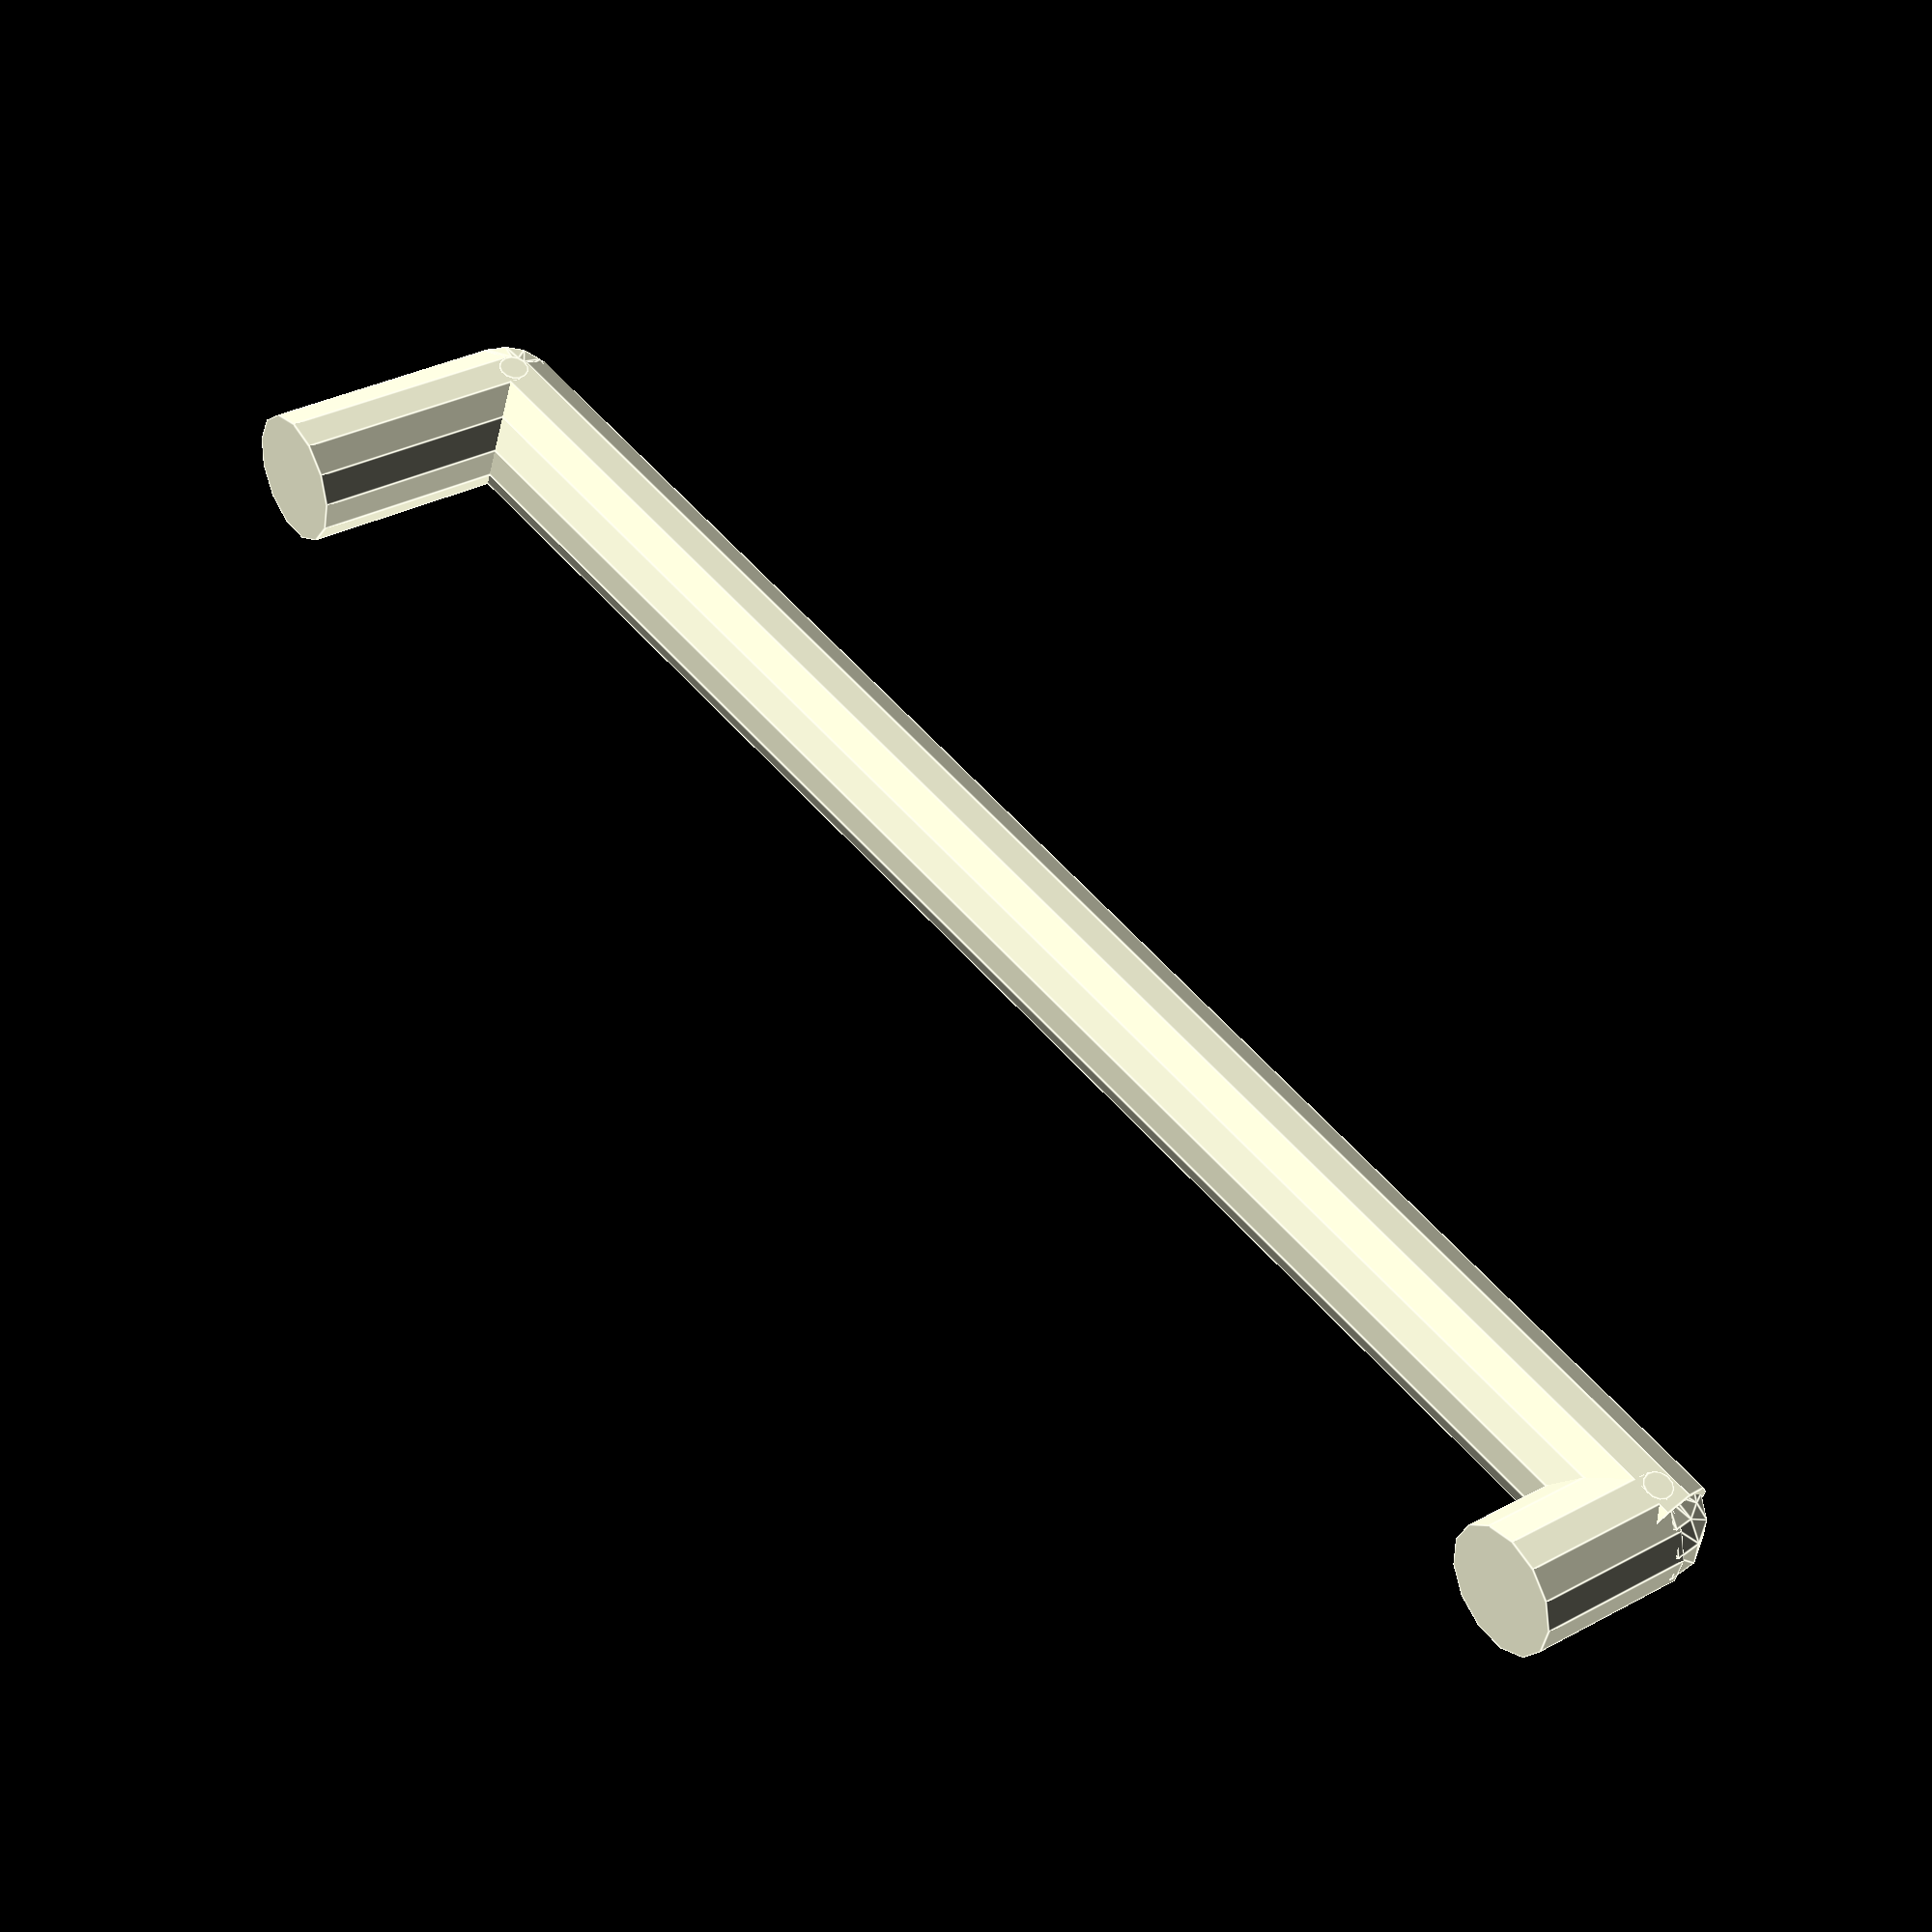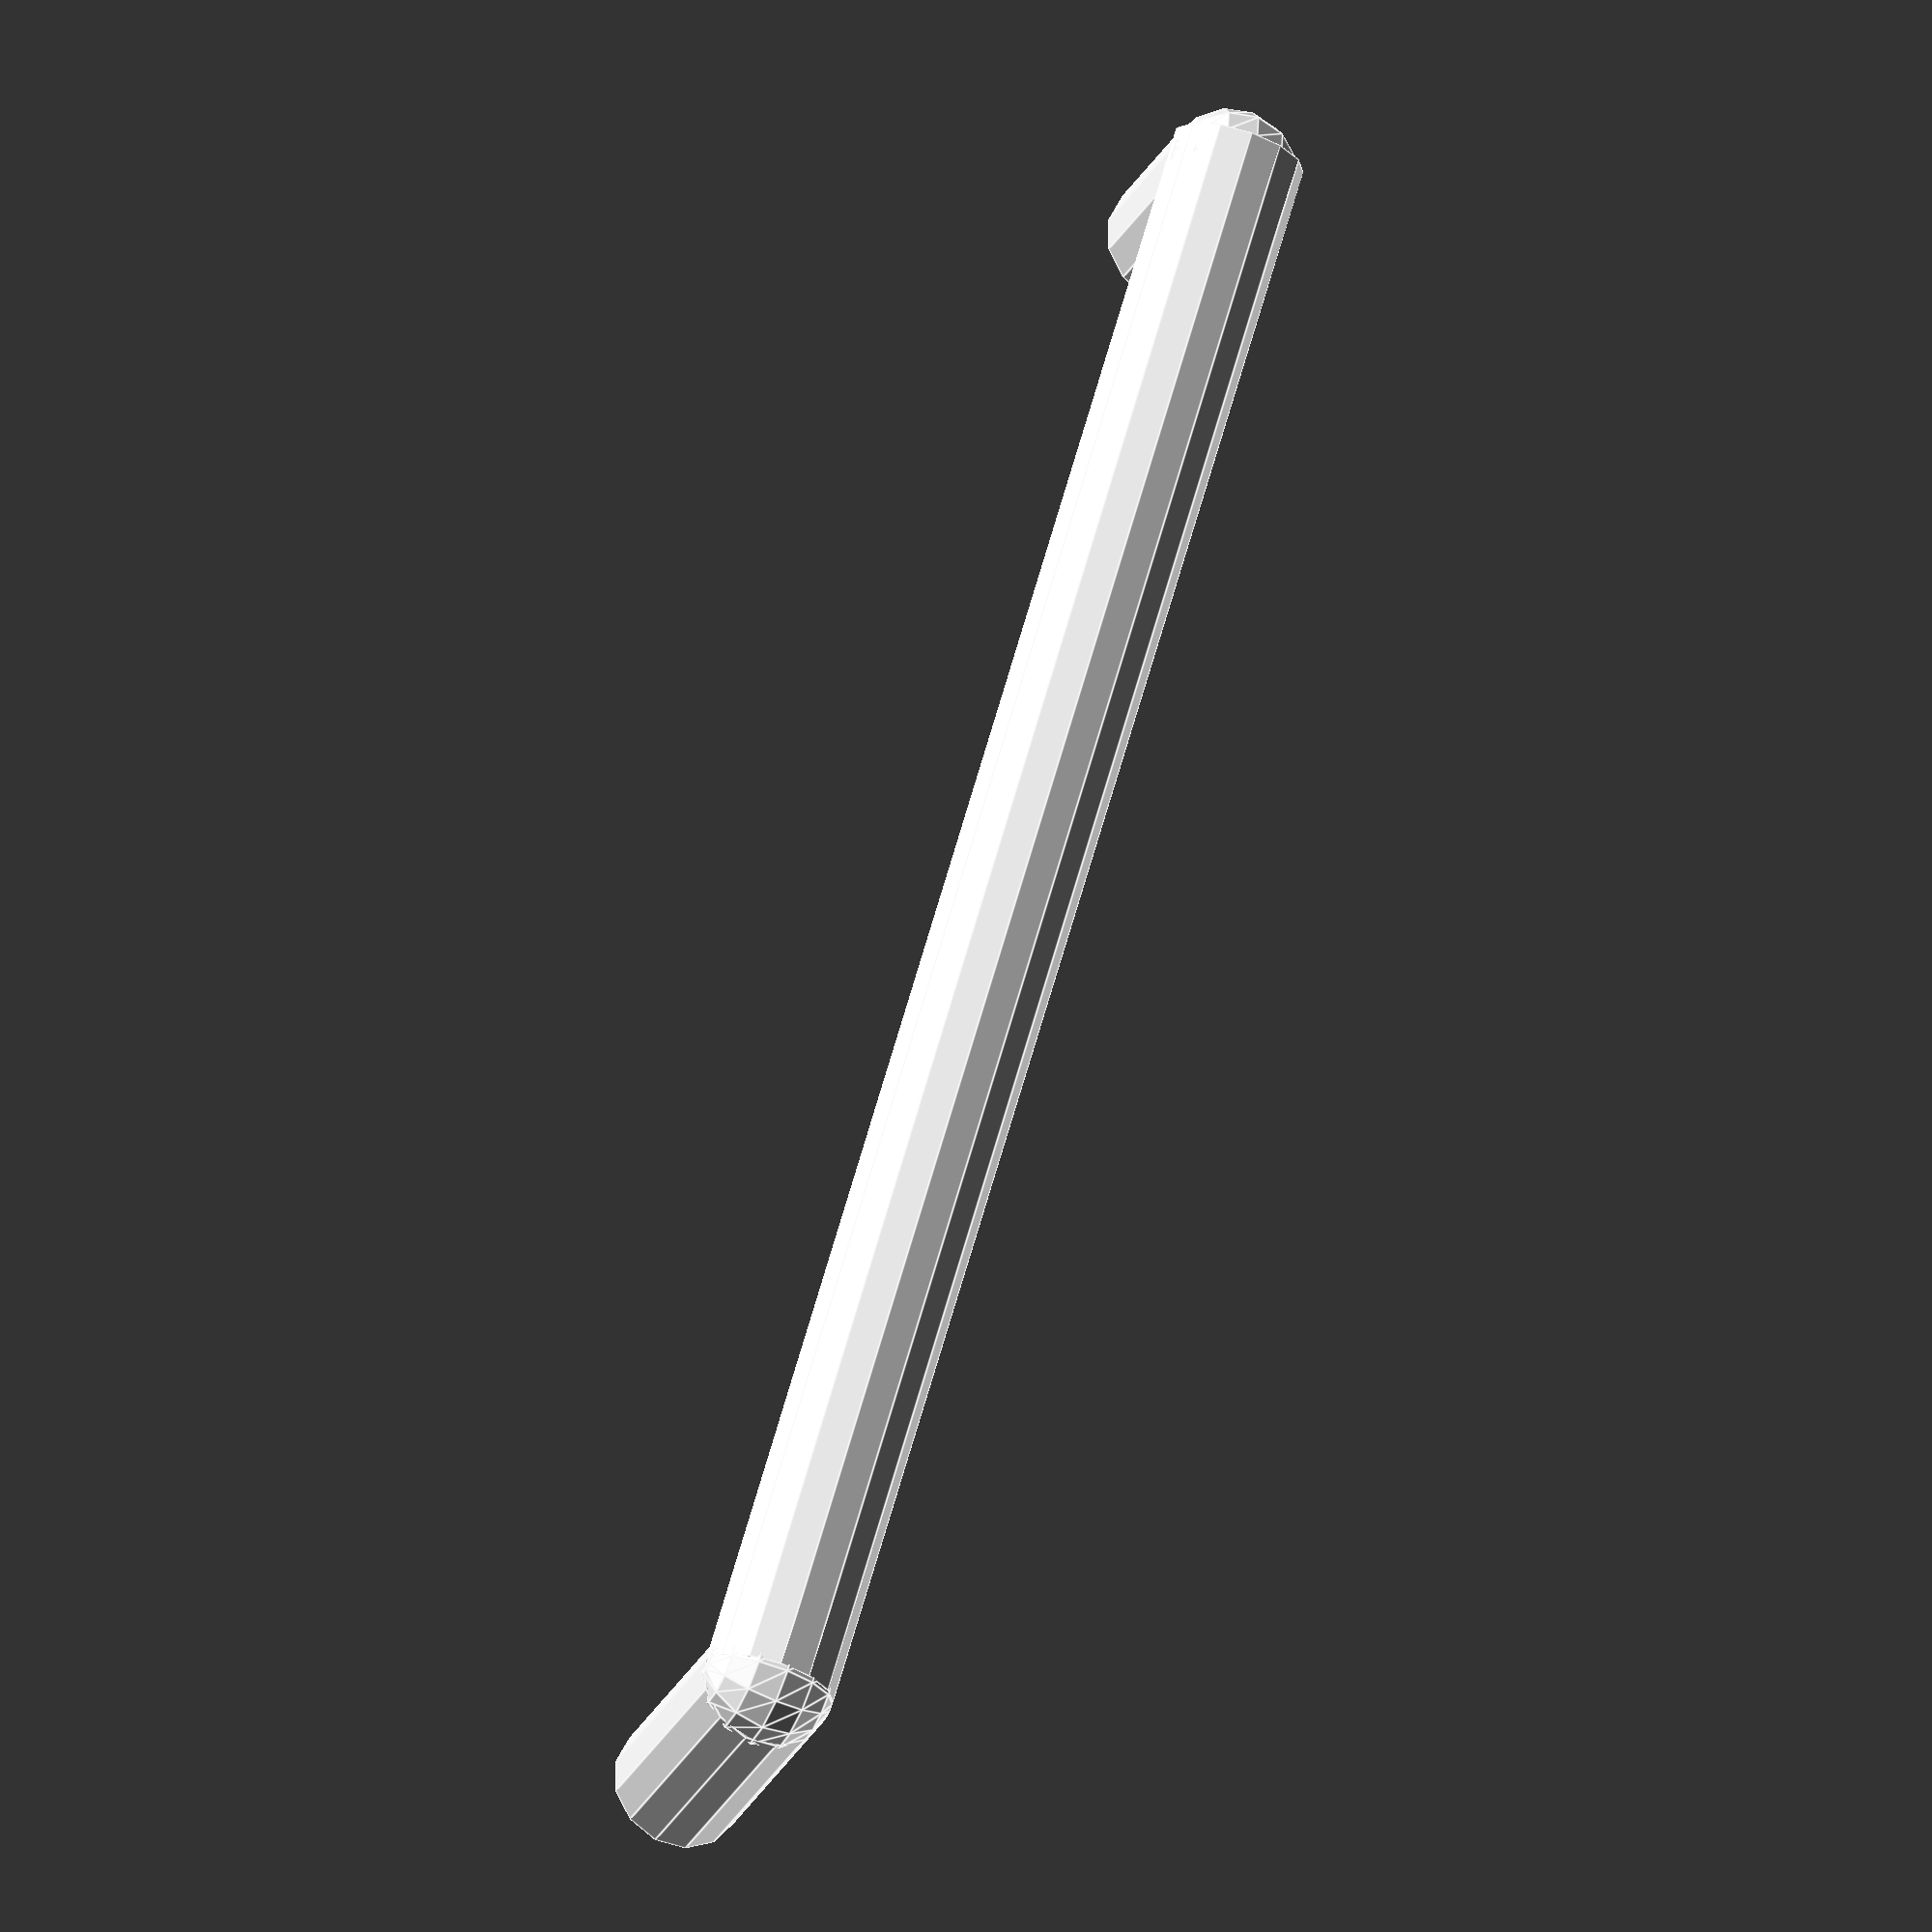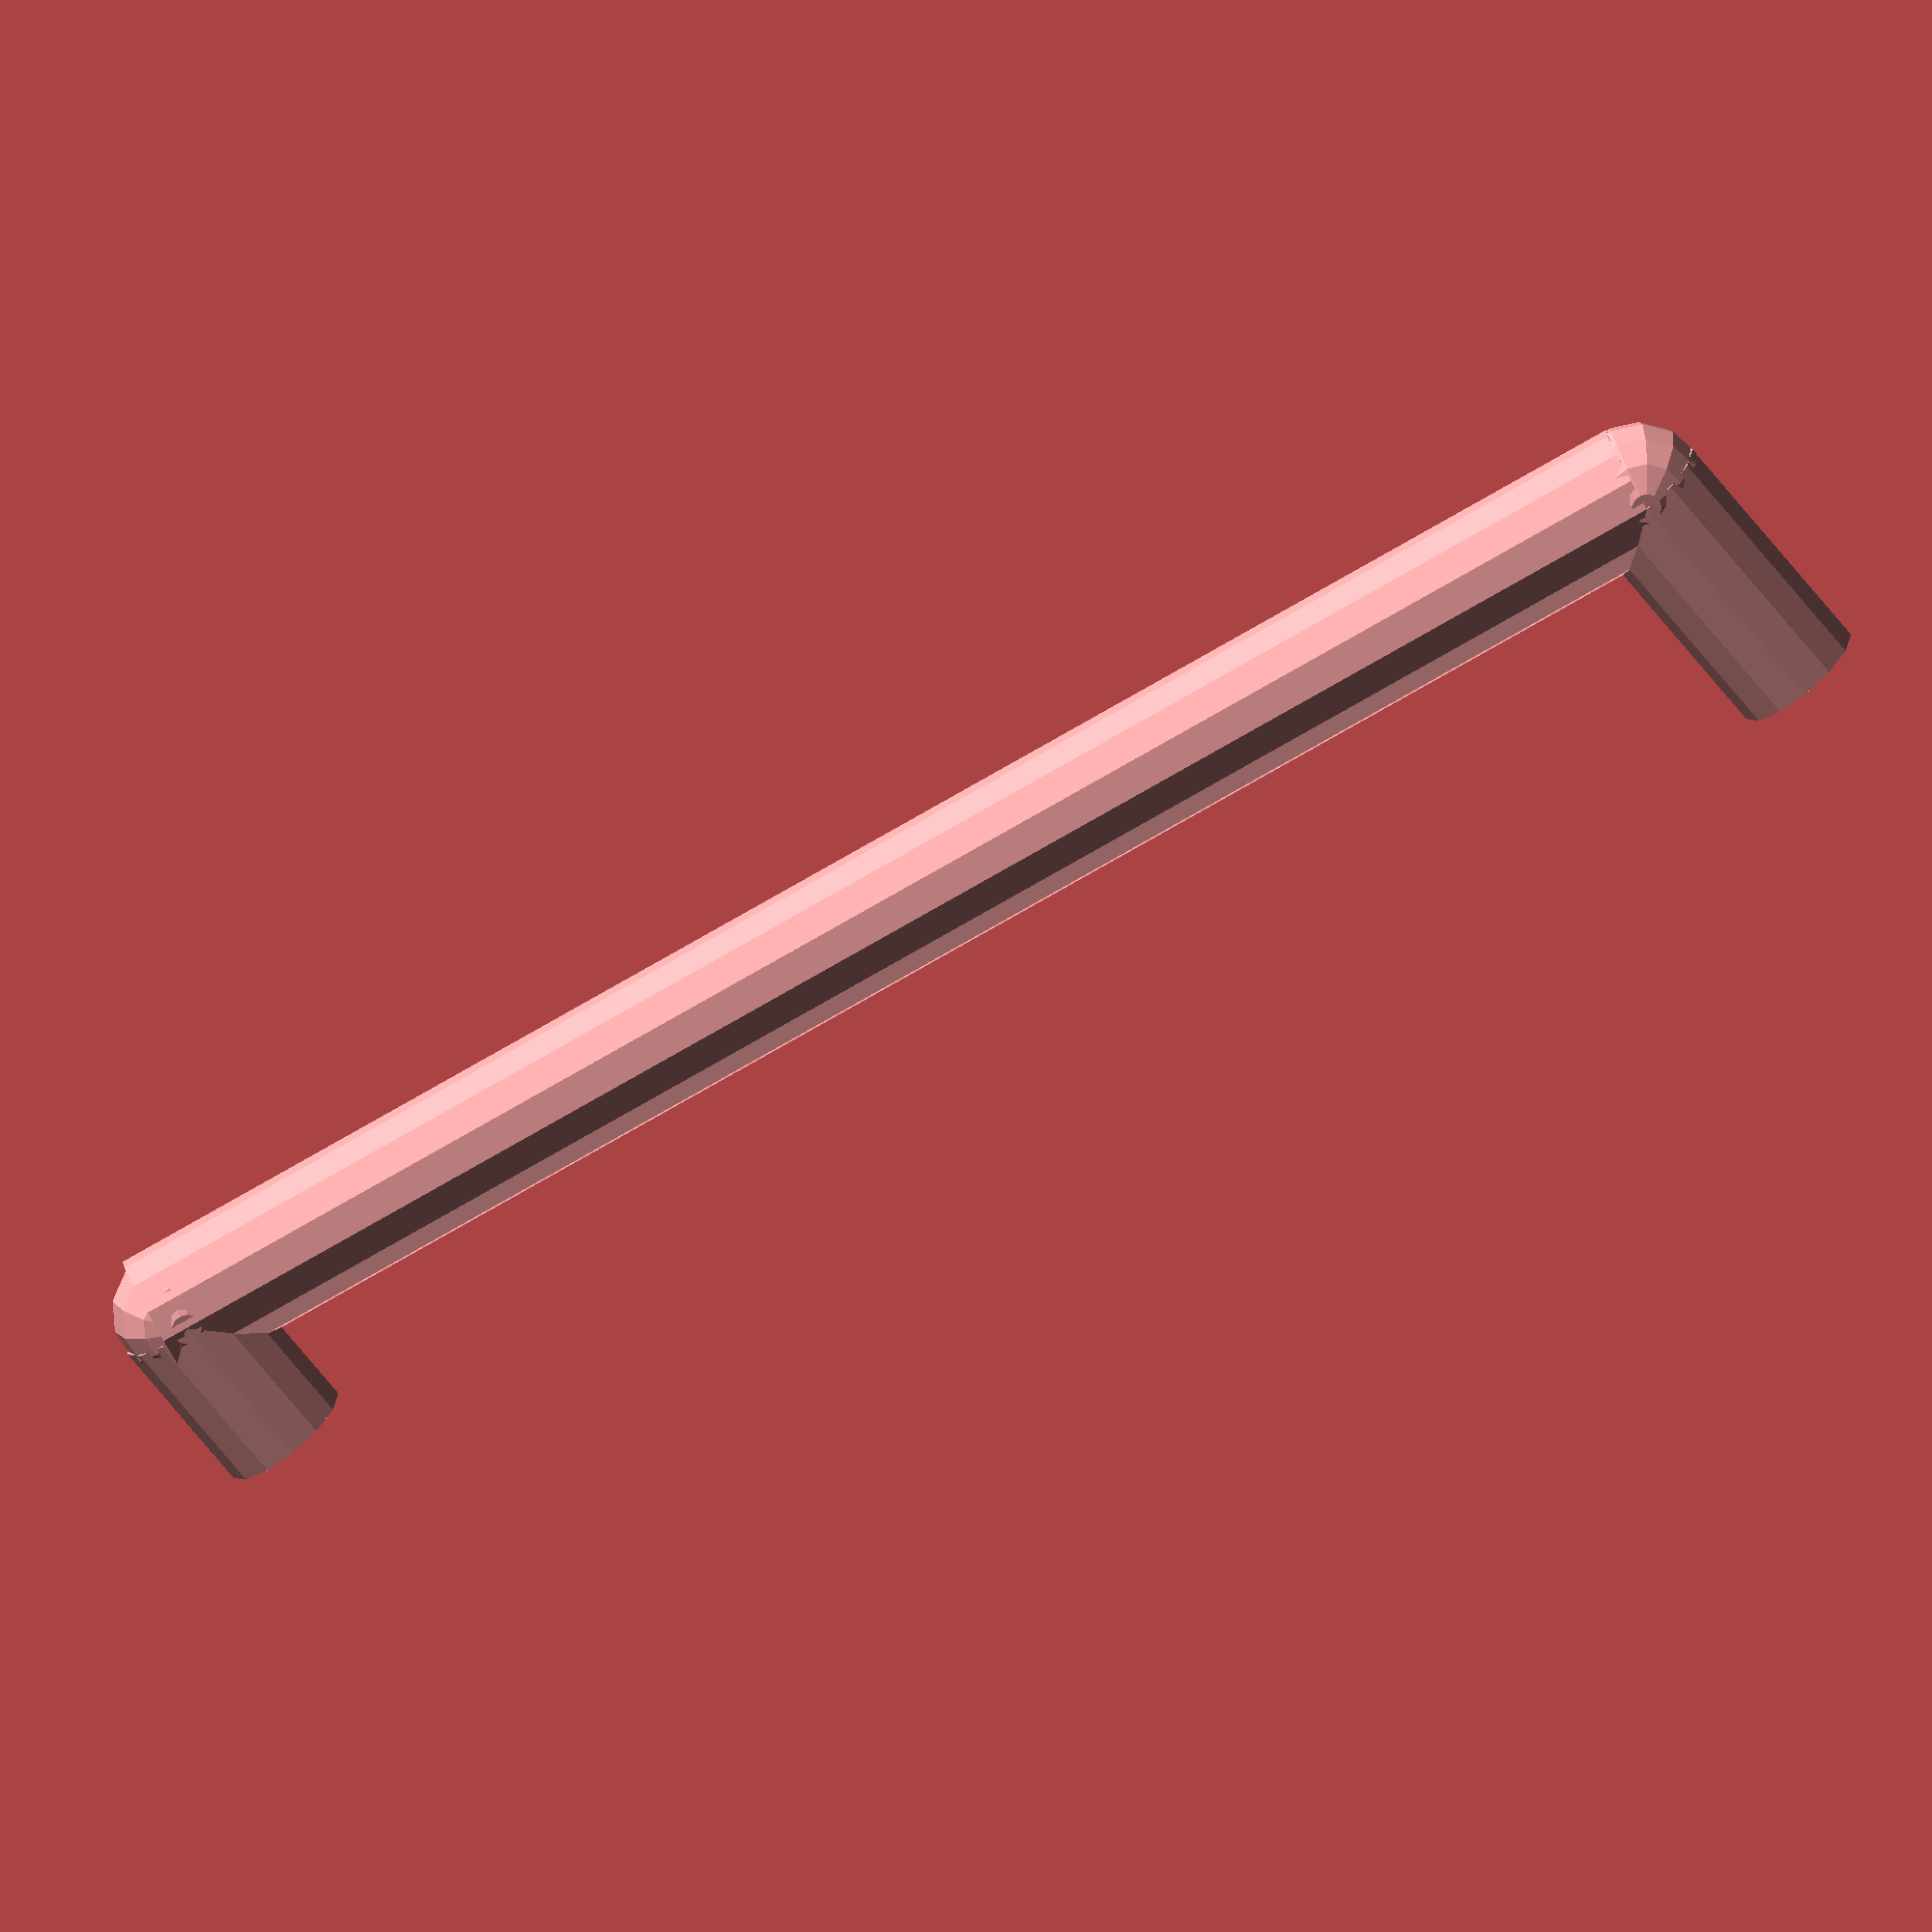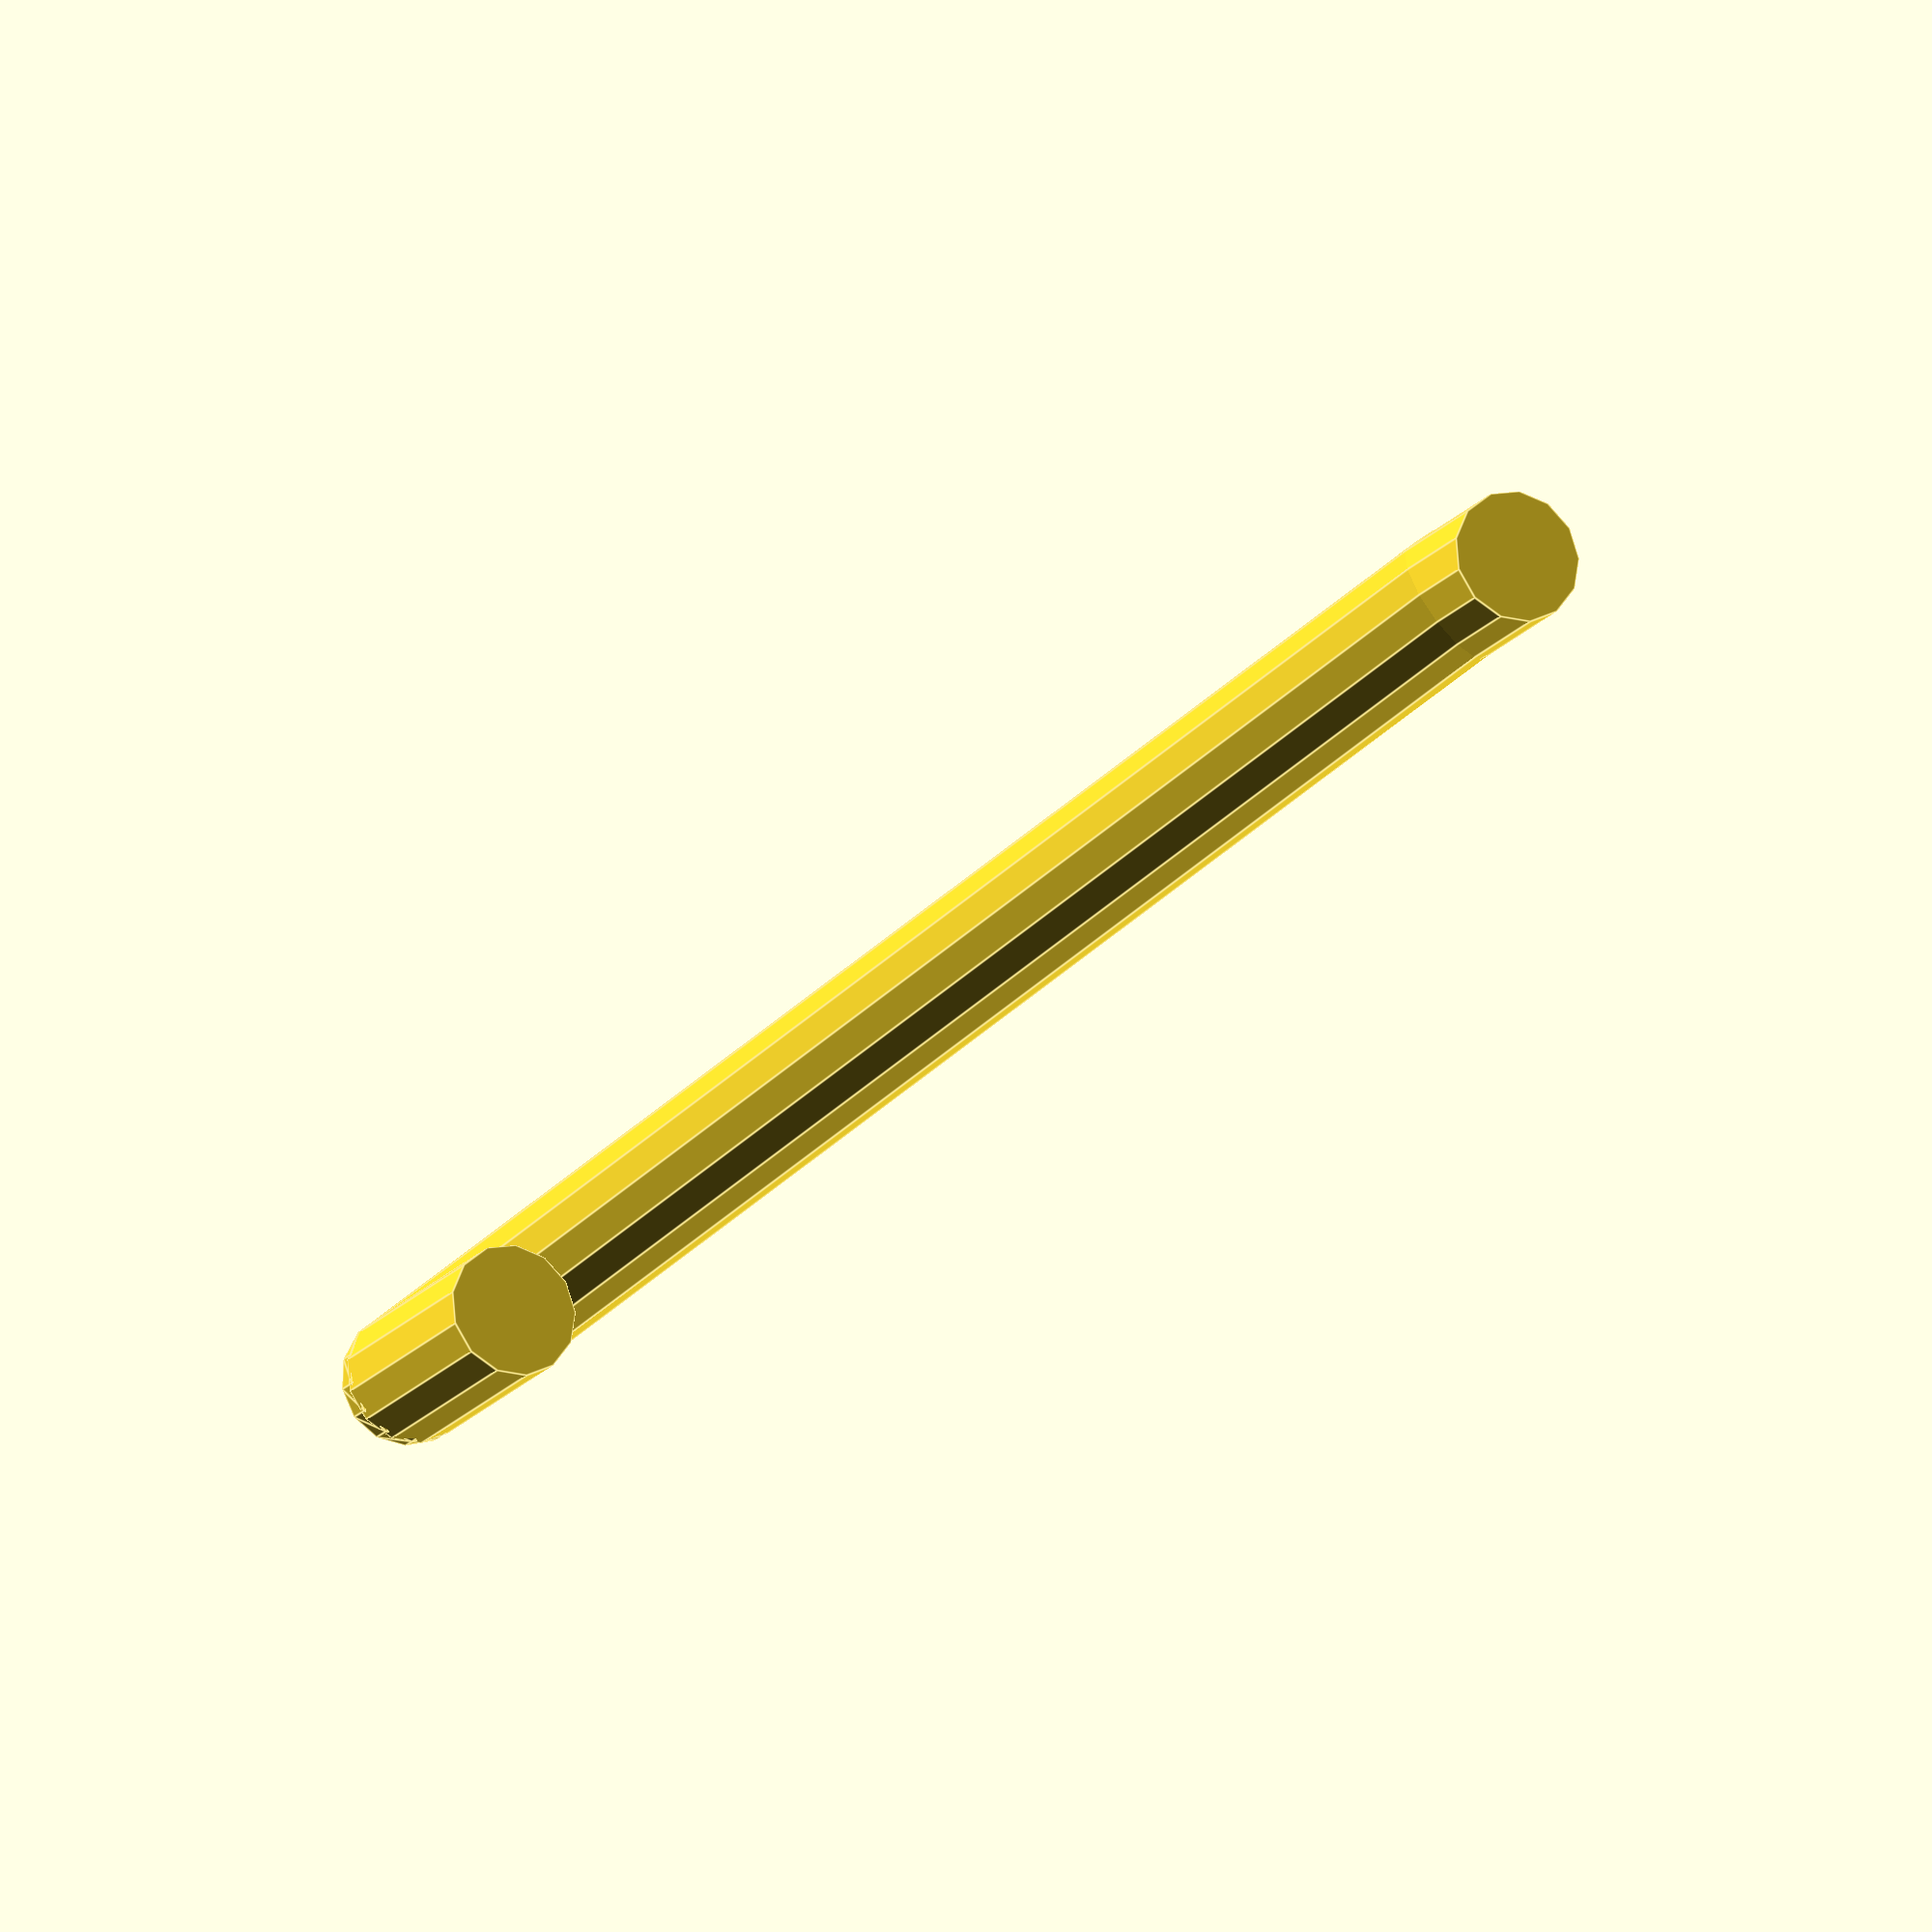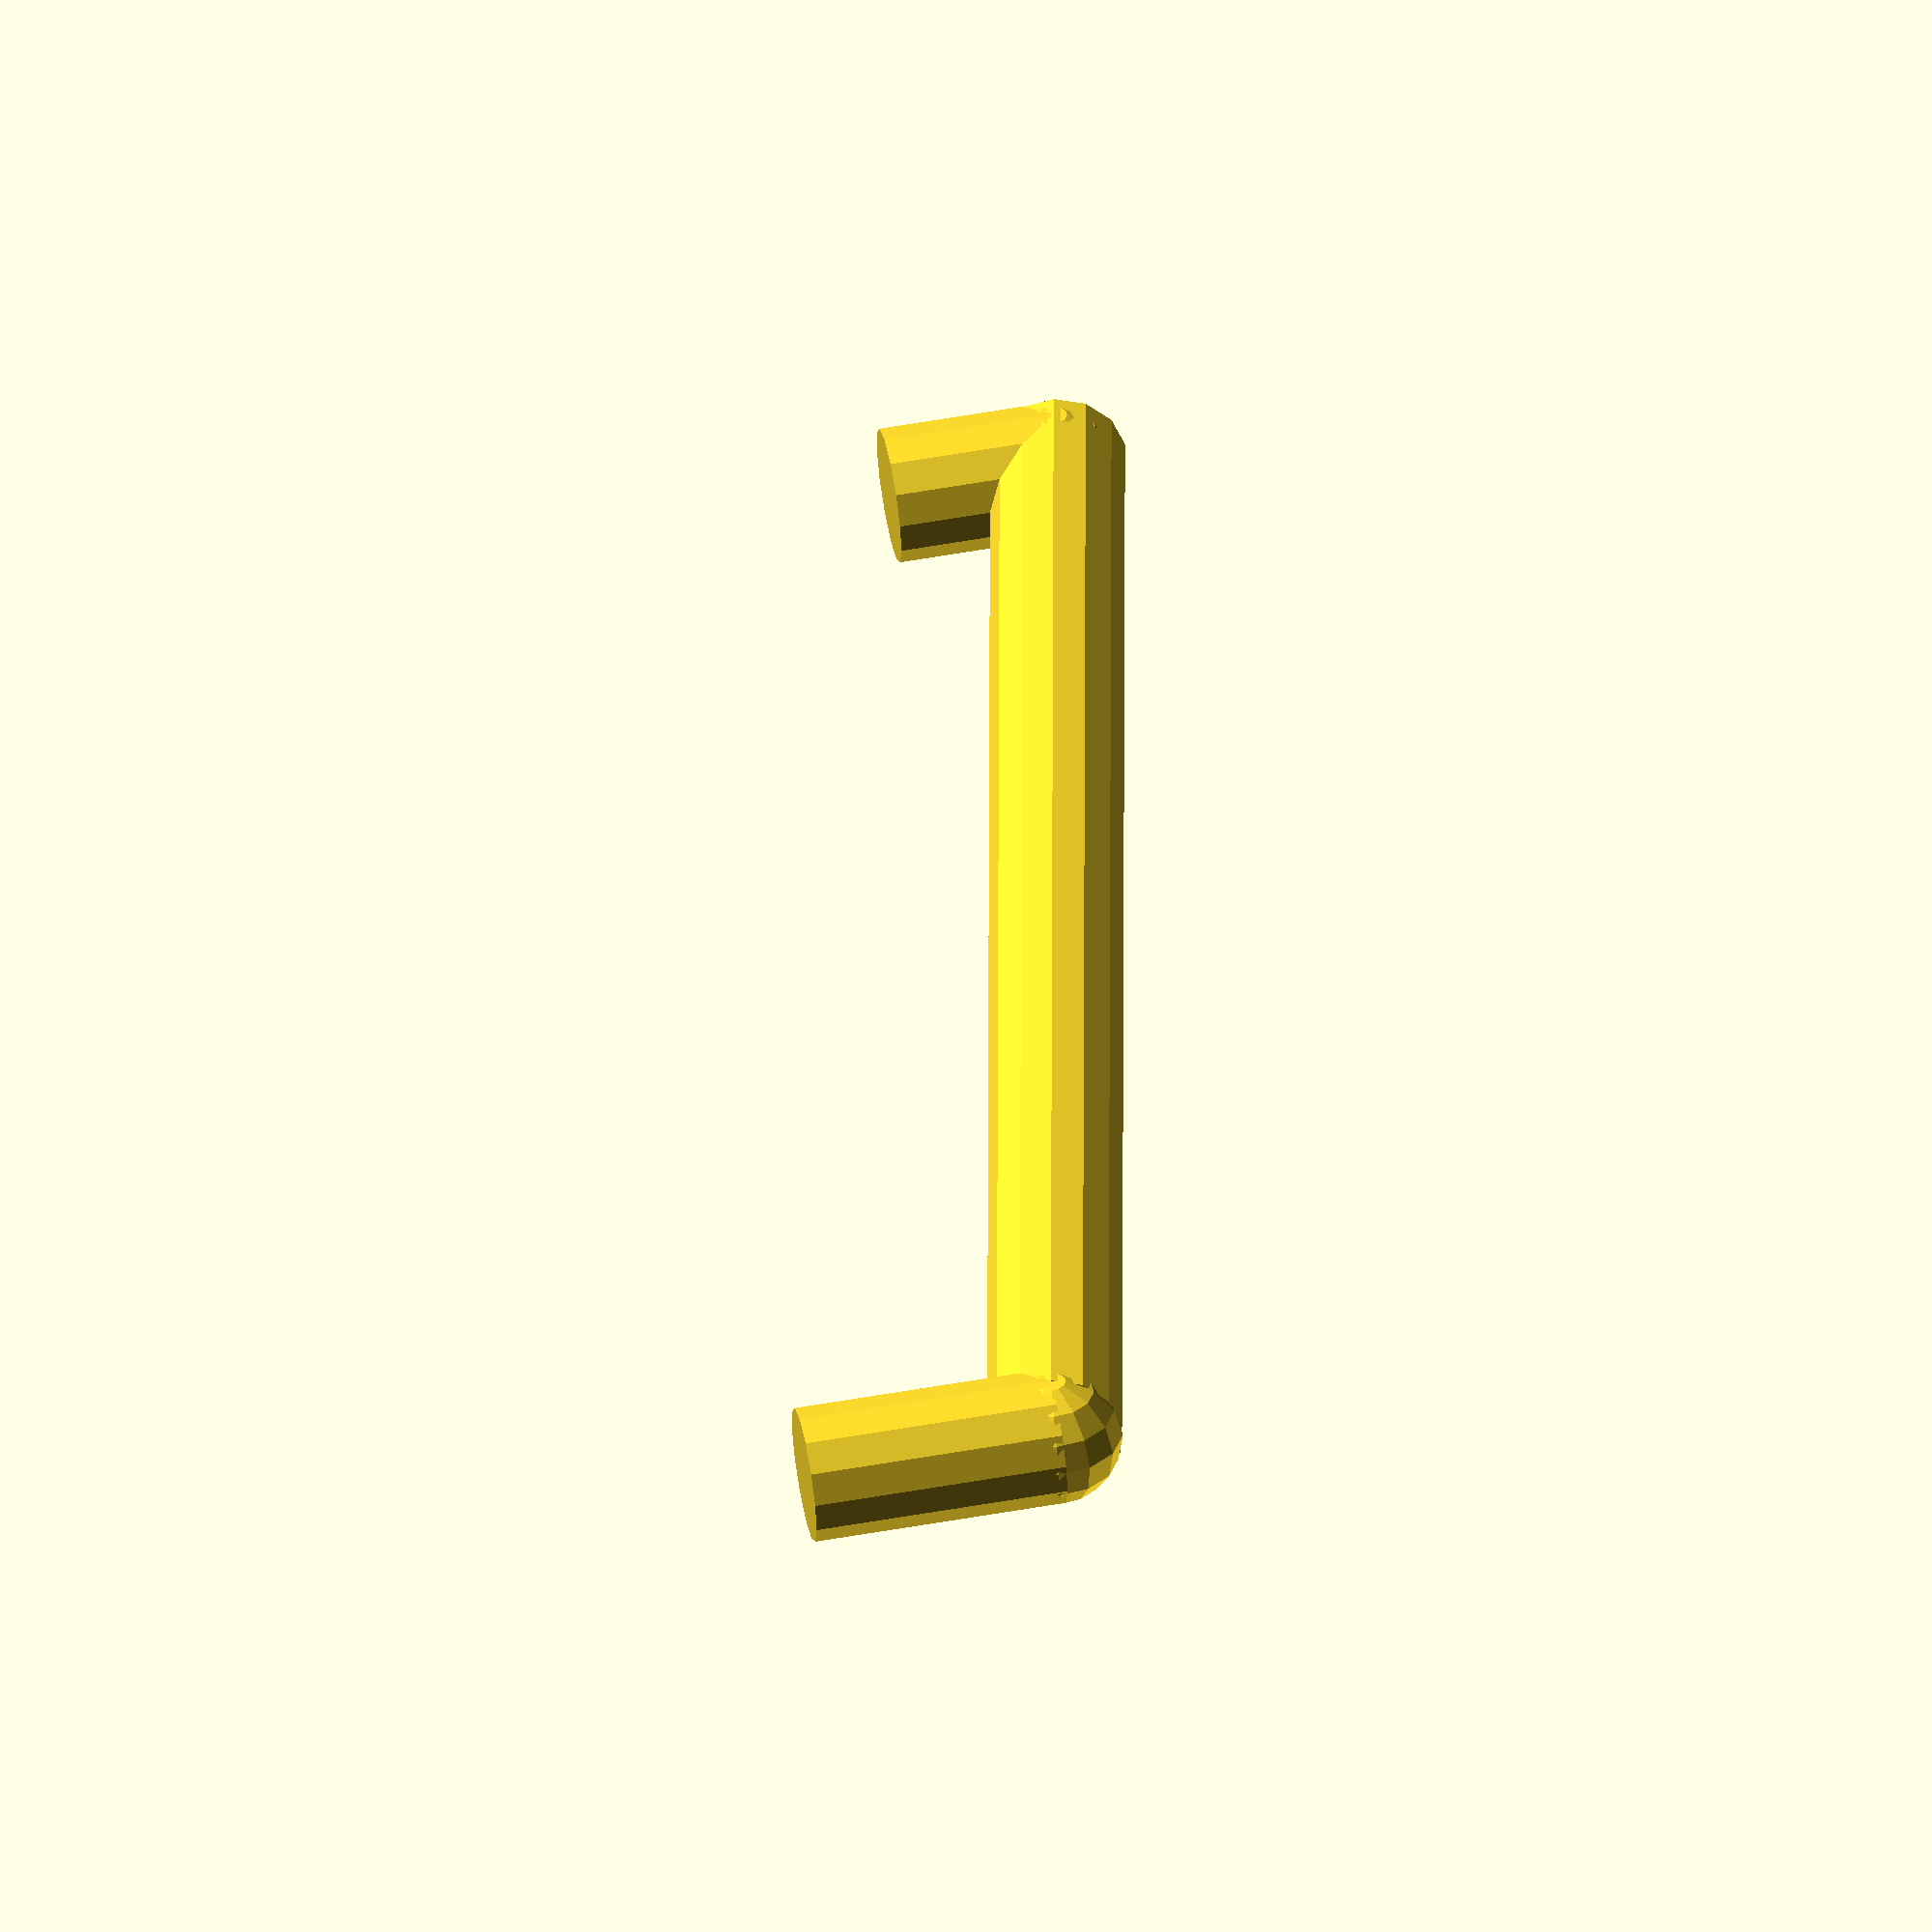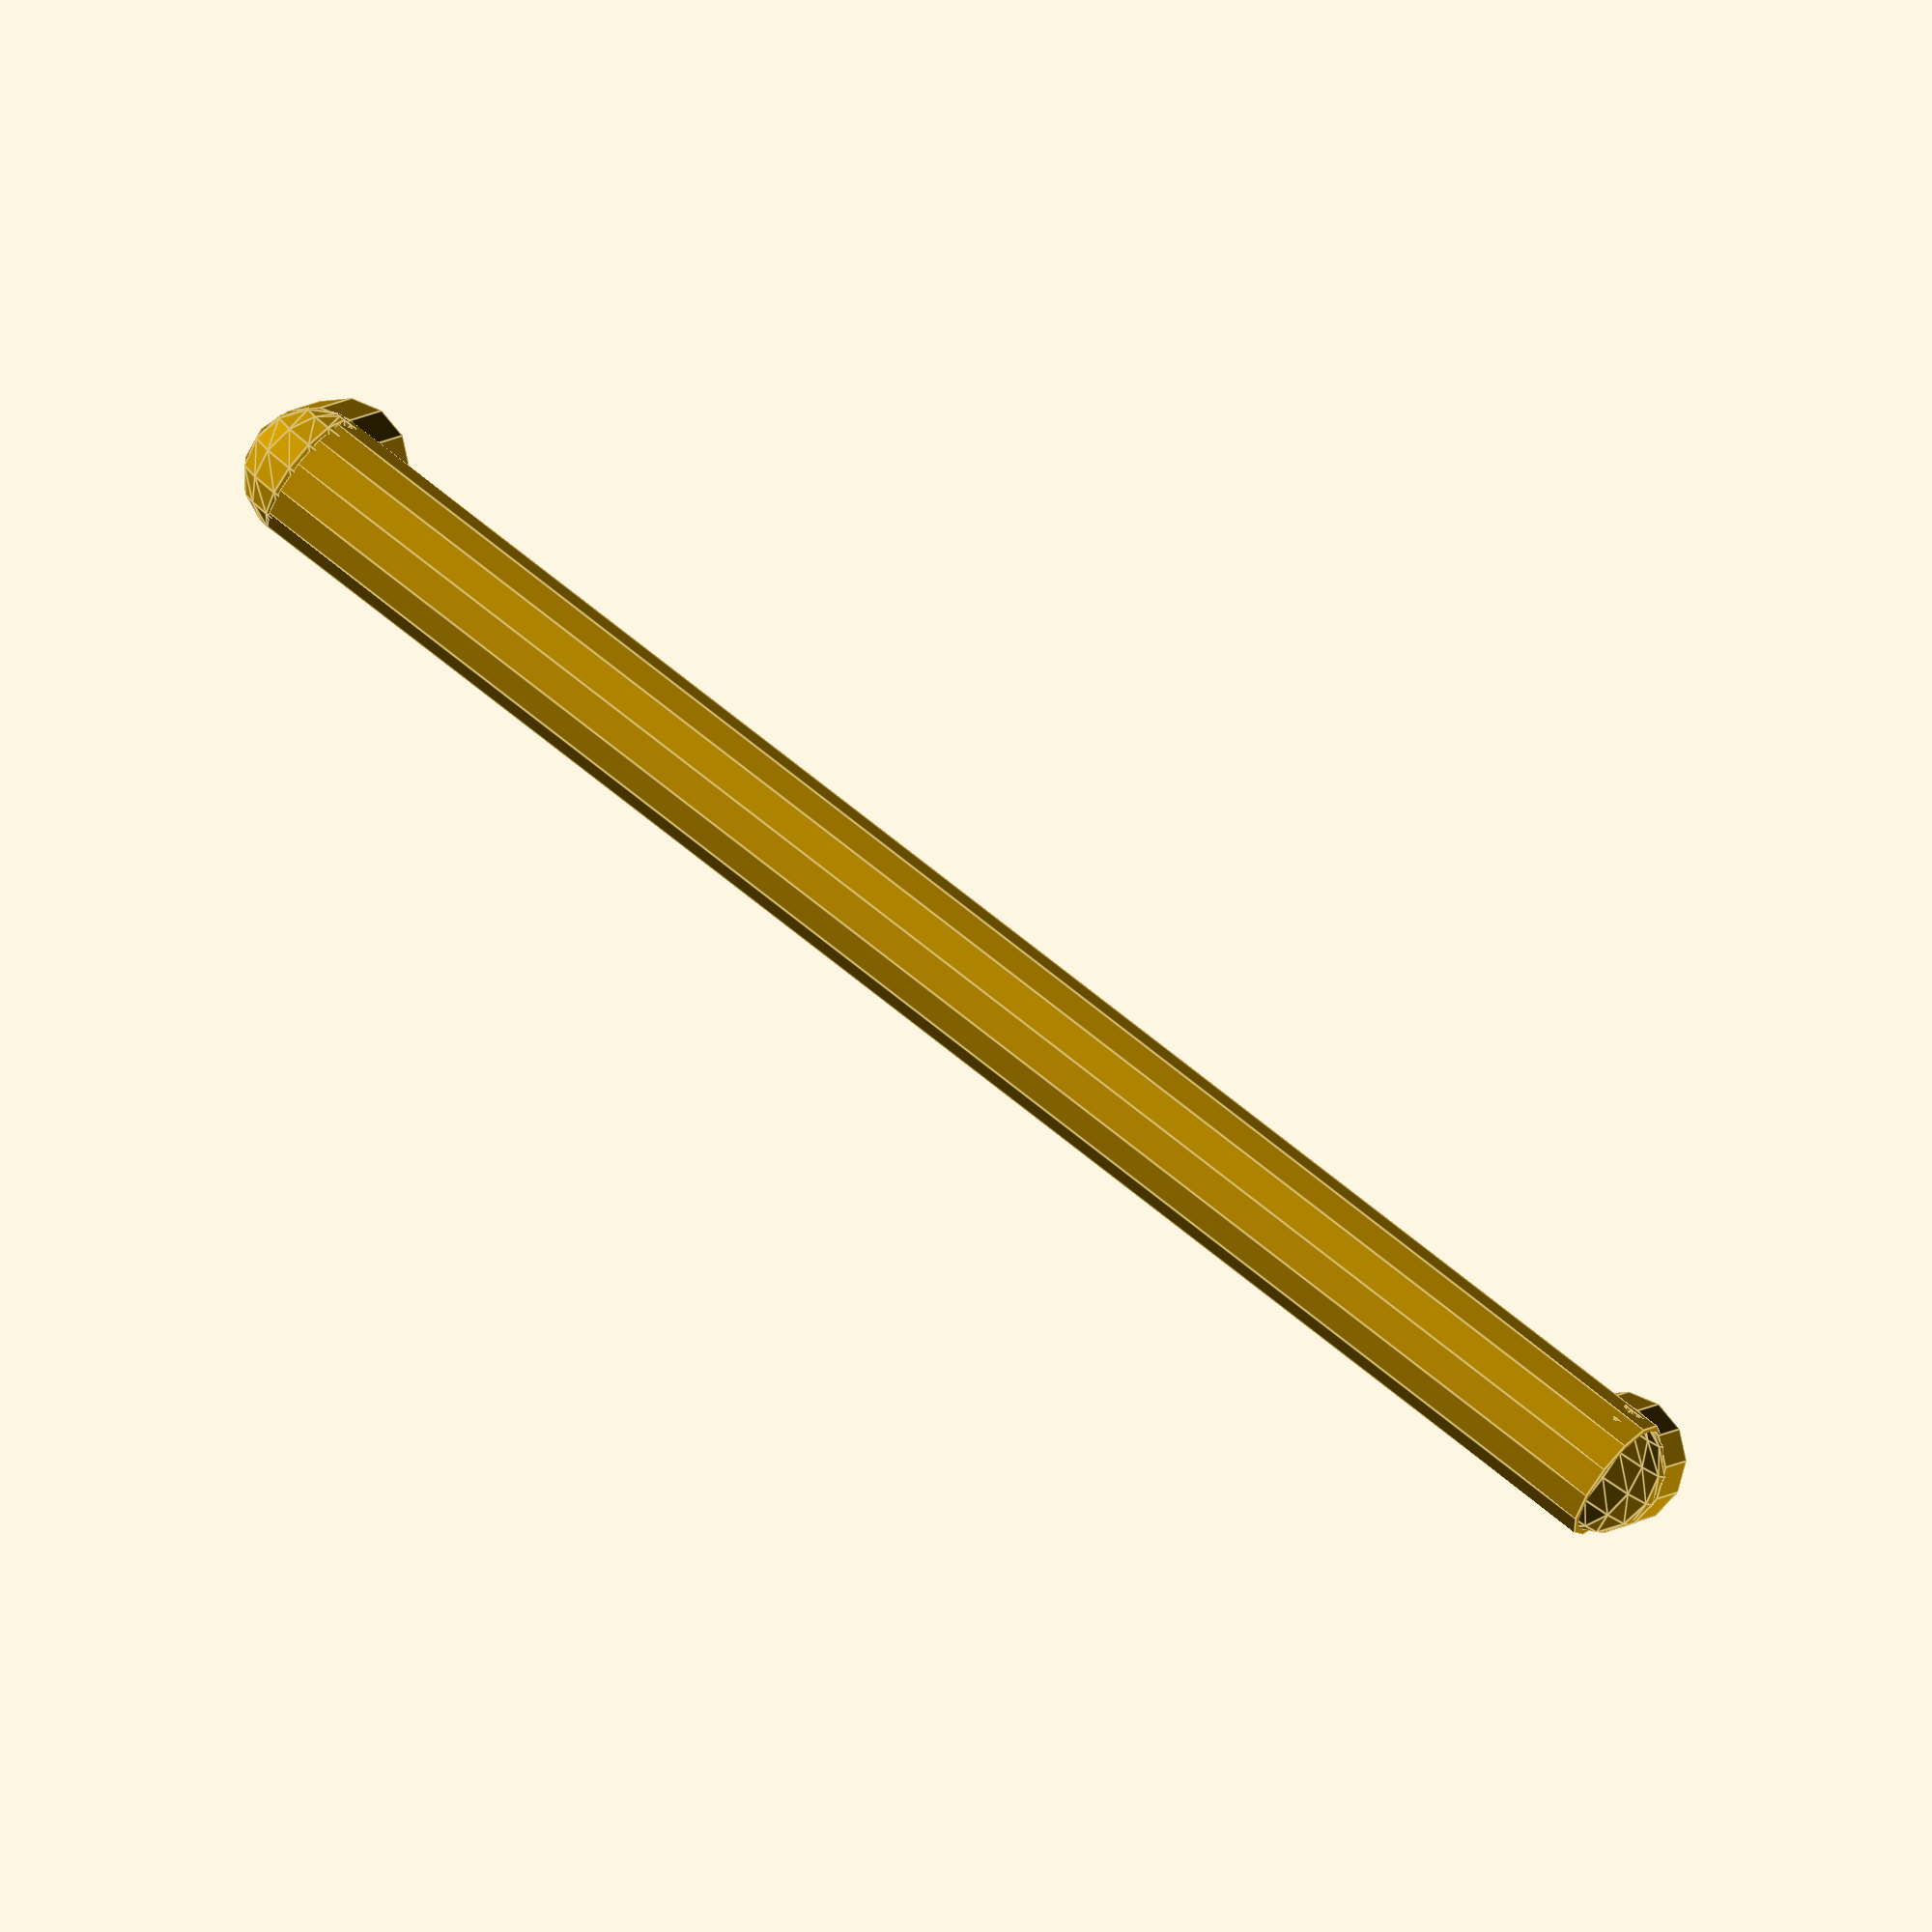
<openscad>
scale([scale, scale, scale]) {
	translate([-40, 0, 50]) rotate([0, 90, 100]) cylinder(d=8, h=100);
	translate([-40, 0, 50]) sphere(d=8);
	translate([-57, 97, 50]) sphere(d=8);

	translate([-40, 0, 50]) rotate([0, 90, 0]) cylinder(d=8, h=15);
	translate([-57, 97, 50]) rotate([0, 90, 0]) cylinder(d=8, h=10);

}

</openscad>
<views>
elev=217.3 azim=326.2 roll=192.9 proj=p view=edges
elev=239.5 azim=148.4 roll=294.6 proj=o view=edges
elev=342.9 azim=128.7 roll=173.4 proj=o view=solid
elev=268.1 azim=239.5 roll=144.5 proj=o view=edges
elev=54.8 azim=9.9 roll=183.8 proj=o view=solid
elev=262.6 azim=81.2 roll=35.8 proj=o view=edges
</views>
